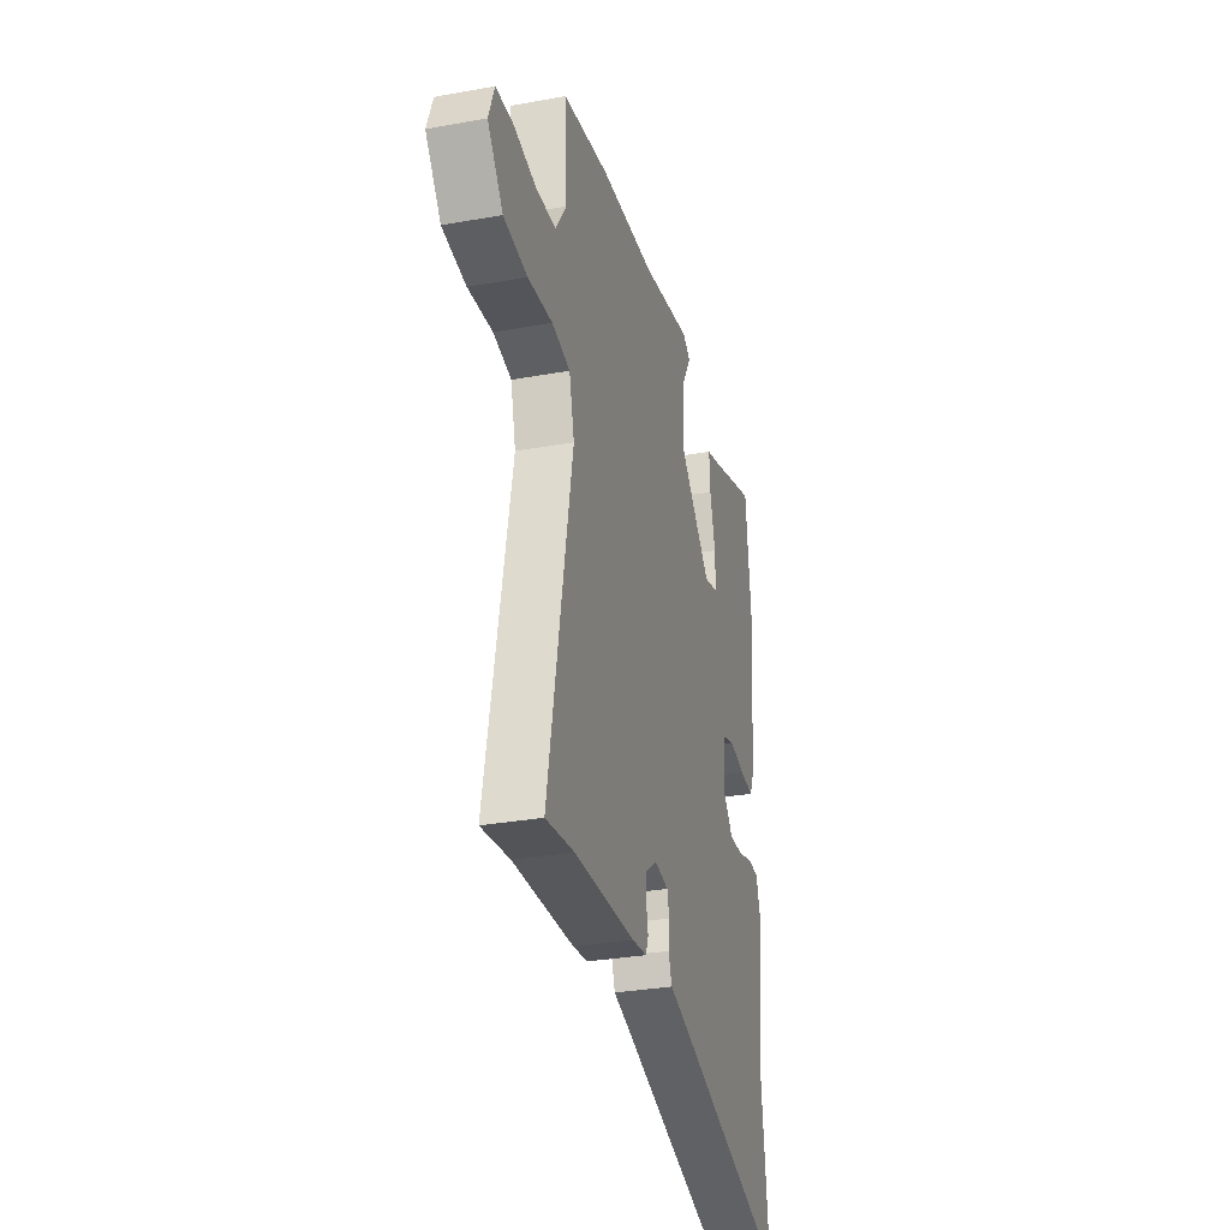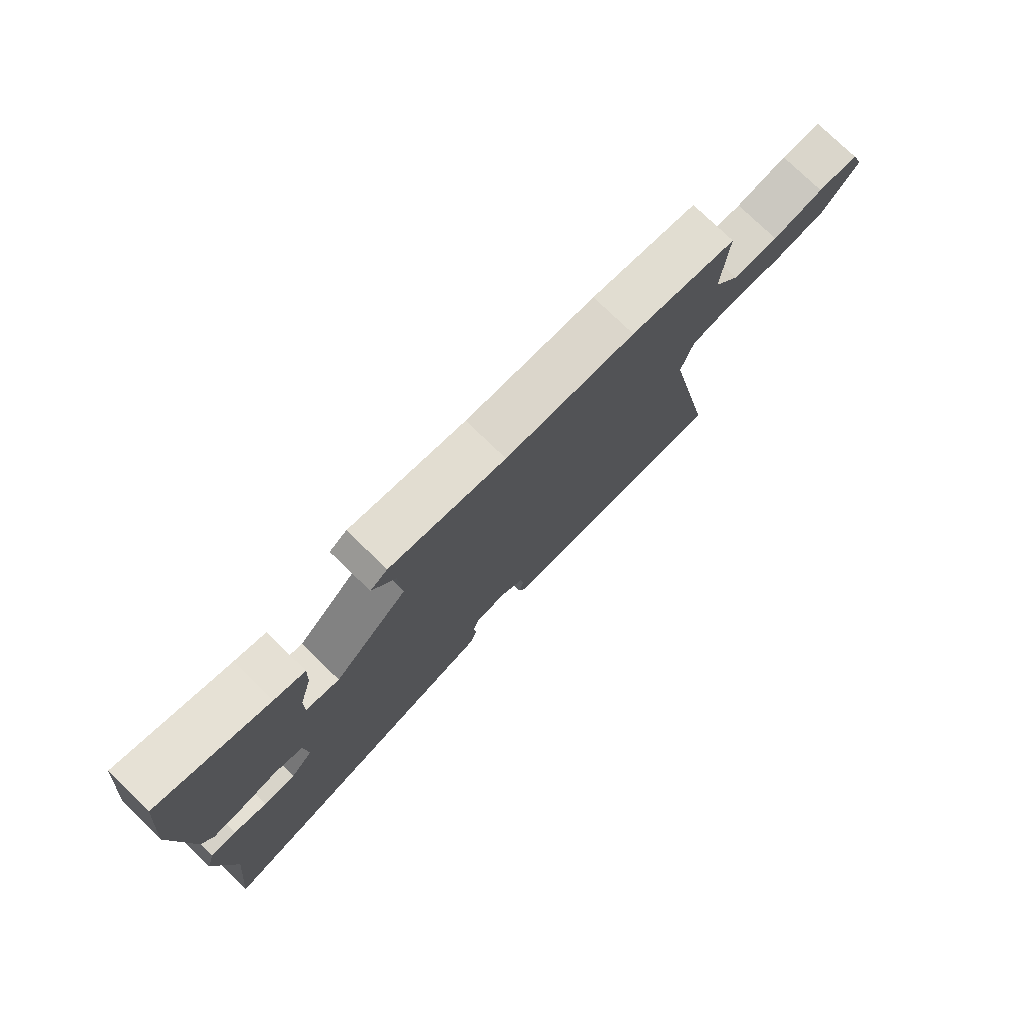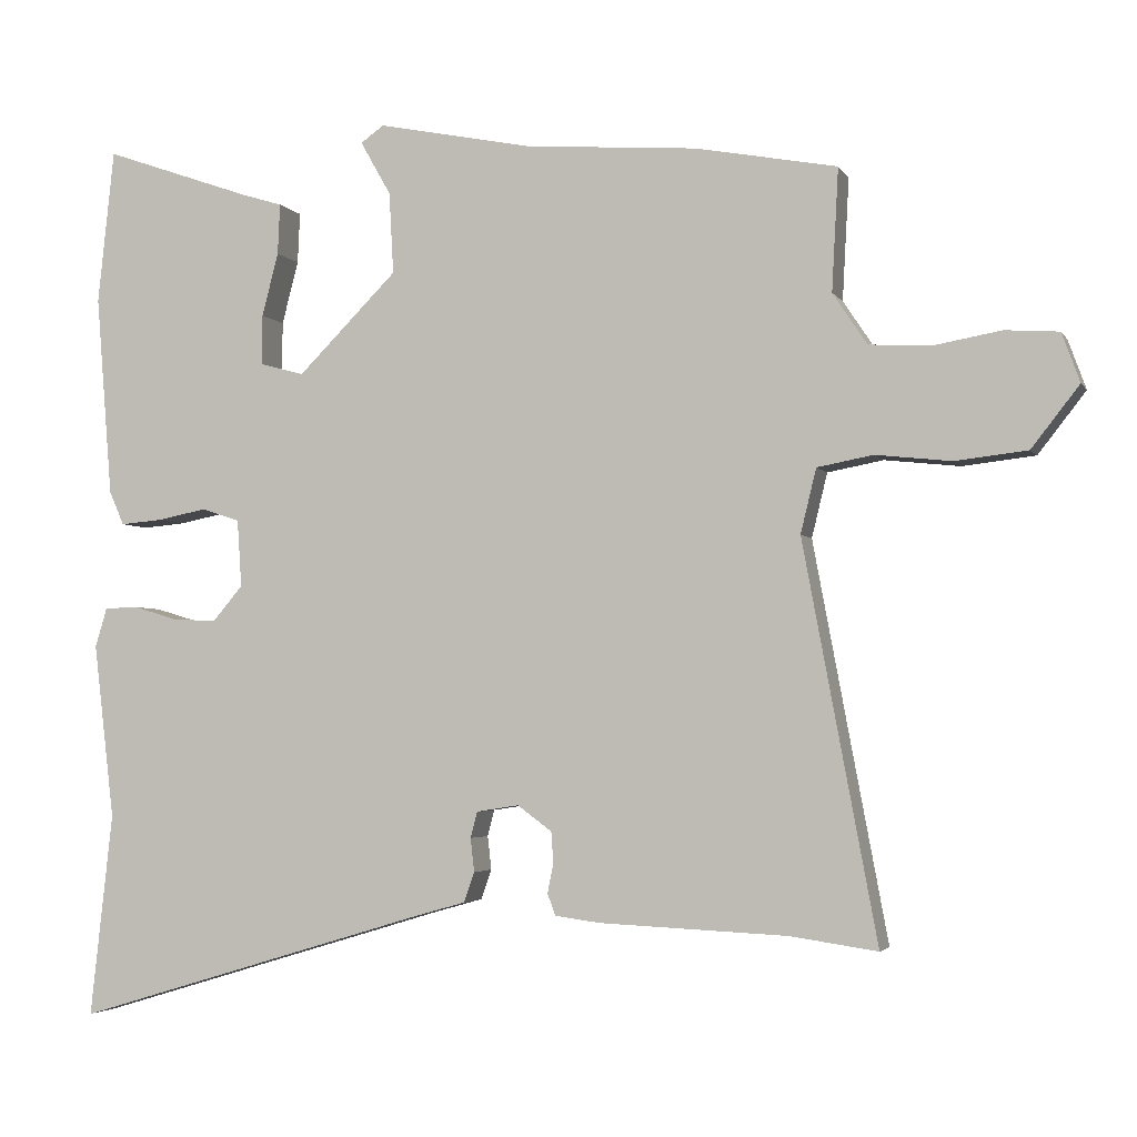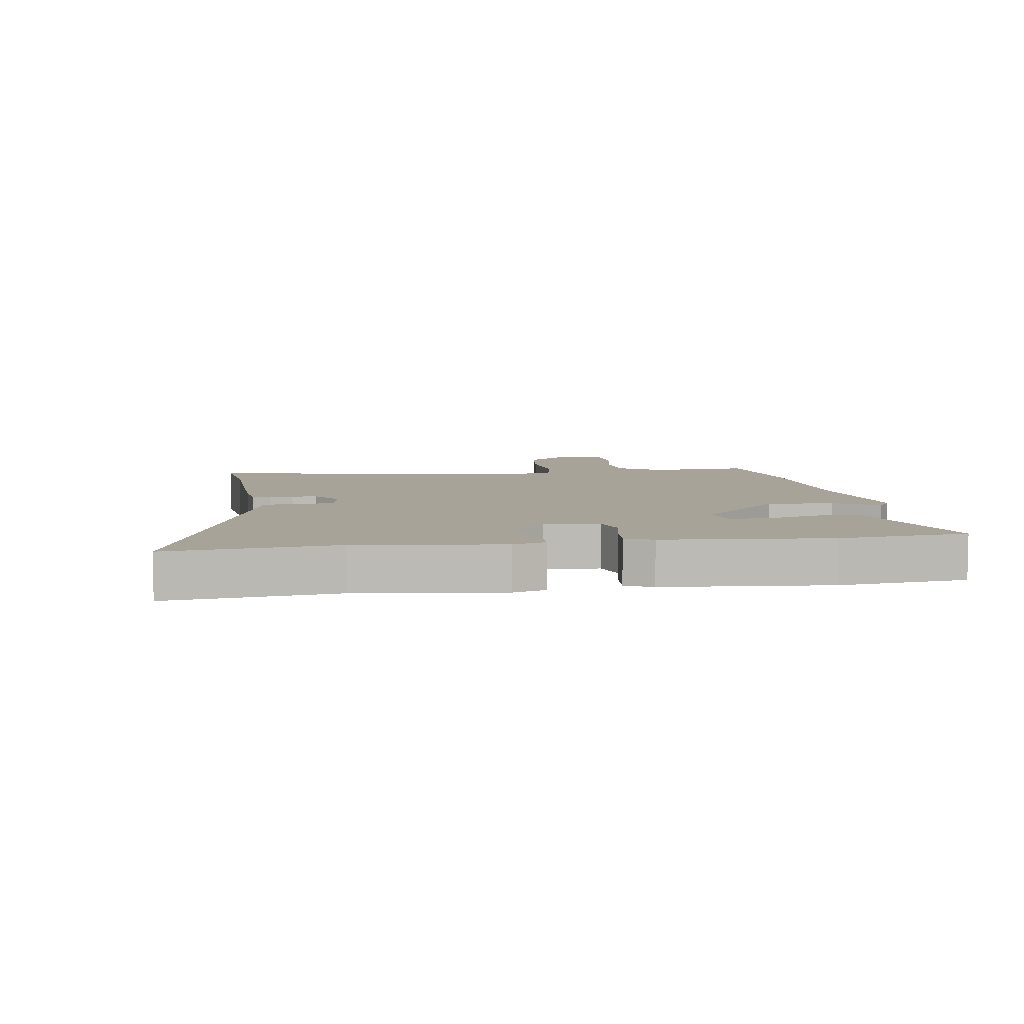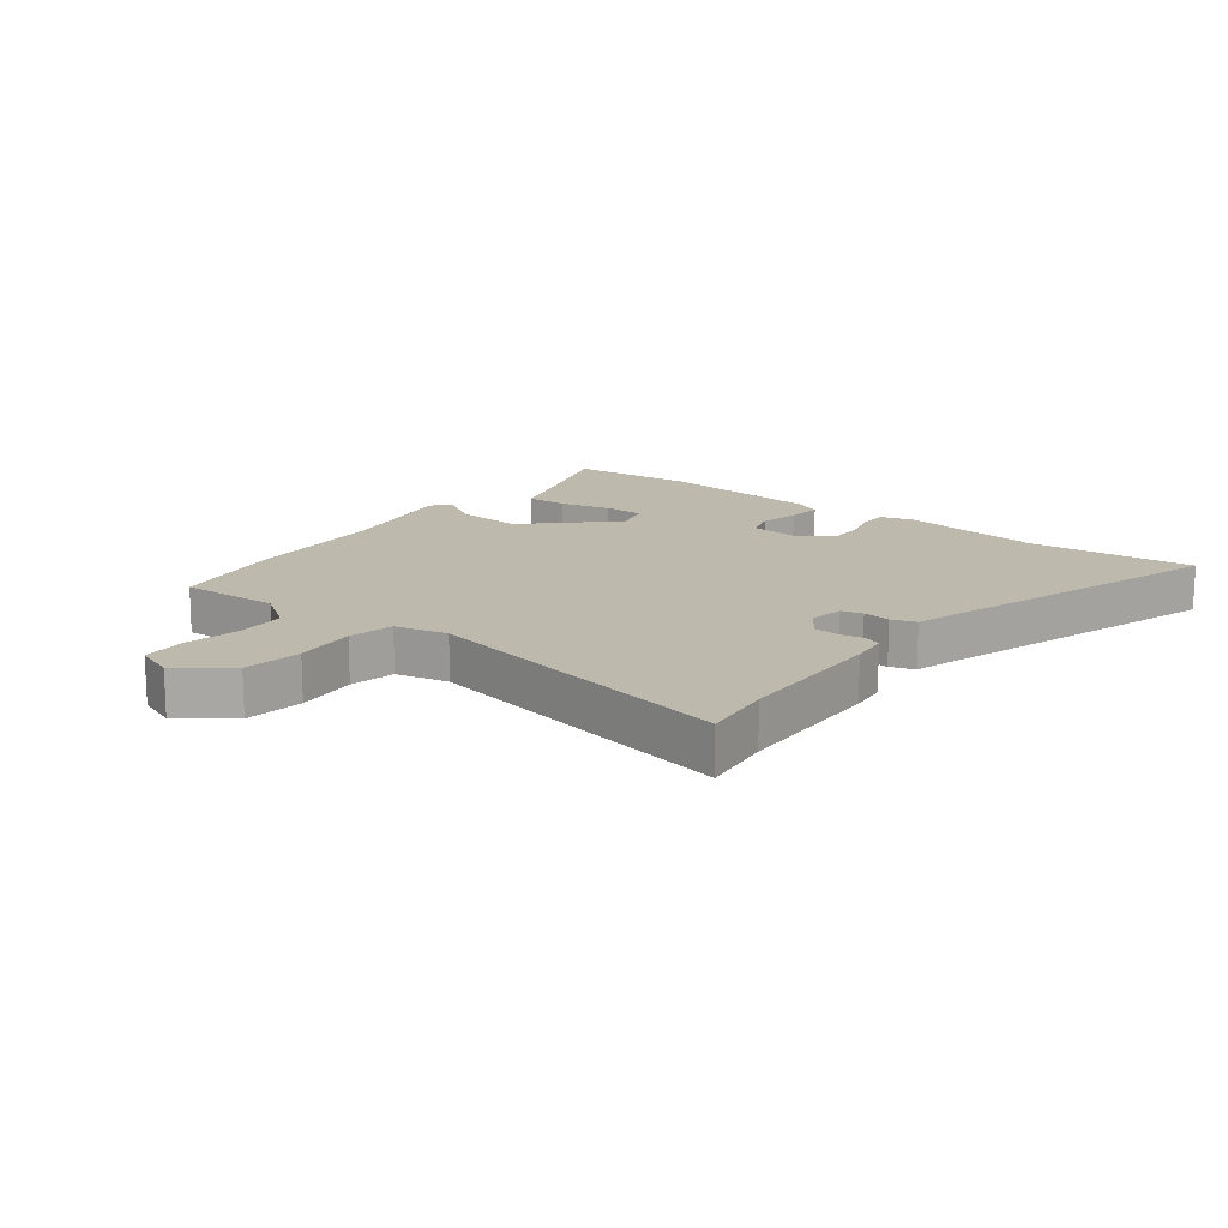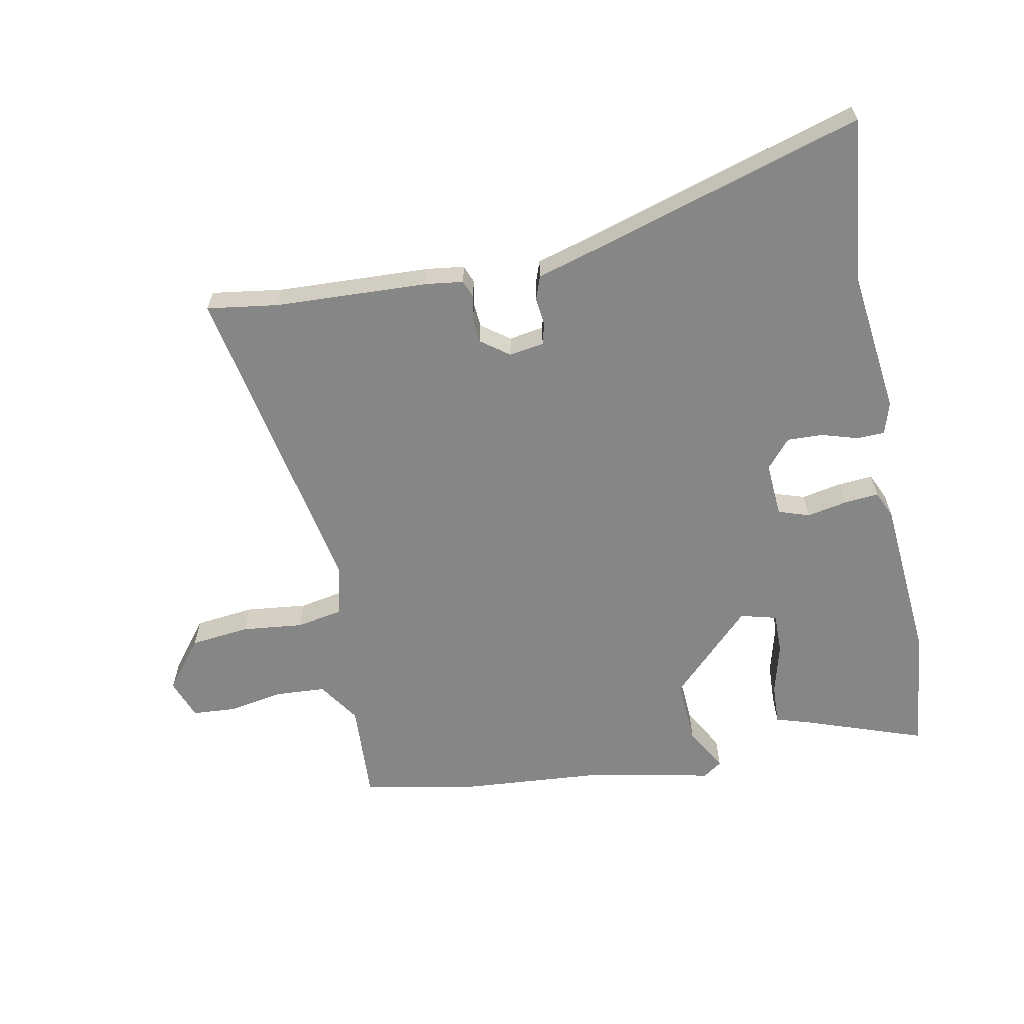
<metadata>
{"format":"obj","ext":"obj","renderer":"f3d","projection":"perspective","resolution":1024,"background":"white","views":[{"elev":-31.2,"azim":104.5,"up":"+Z"},{"elev":77.4,"azim":-46.0,"up":"+Z"},{"elev":-3.4,"azim":17.2,"up":"+Z"},{"elev":6.8,"azim":-98.3,"up":"+Y"},{"elev":15.3,"azim":128.5,"up":"+Y"},{"elev":-62.1,"azim":-168.9,"up":"+Y"}]}
</metadata>
<code>
v 0.589 0.07 -0.513
v 0.472 0.07 -0.496
v 0.221 0.07 -0.485
v 0.16 0.07 -0.477
v 0.149 0.07 -0.448
v 0.157 0.07 -0.408
v 0.154 0.07 -0.367
v 0.108 0.07 -0.333
v 0.051 0.07 -0.342
v 0.042 0.07 -0.377
v 0.047 0.07 -0.422
v 0.033 0.07 -0.462
v -0.034 0.07 -0.481
v -0.514 0.07 -0.626
v -0.484 0.07 -0.353
v -0.512 0.07 -0.118
v -0.496 0.07 -0.065
v -0.45 0.07 -0.064
v -0.39 0.07 -0.082
v -0.332 0.07 -0.084
v -0.292 0.07 -0.037
v -0.298 0.07 0.053
v -0.349 0.07 0.07
v -0.415 0.07 0.057
v -0.472 0.07 0.052
v -0.492 0.07 0.097
v -0.514 0.07 0.368
v -0.492 0.07 0.575
v -0.293 0.07 0.505
v -0.238 0.07 0.488
v -0.241 0.07 0.42
v -0.263 0.07 0.335
v -0.264 0.07 0.268
v -0.204 0.07 0.252
v -0.071 0.07 0.385
v -0.077 0.07 0.494
v -0.118 0.07 0.566
v -0.087 0.07 0.588
v 0.12 0.07 0.546
v 0.352 0.07 0.528
v 0.542 0.07 0.492
v 0.533 0.07 0.328
v 0.579 0.07 0.259
v 0.661 0.07 0.254
v 0.752 0.07 0.27
v 0.824 0.07 0.265
v 0.848 0.07 0.199
v 0.784 0.07 0.117
v 0.687 0.07 0.106
v 0.586 0.07 0.117
v 0.511 0.07 0.103
v 0.49 0.07 0.017
v 0.589 0 -0.513
v 0.472 0 -0.496
v 0.221 0 -0.485
v 0.16 0 -0.477
v 0.149 0 -0.448
v 0.157 0 -0.408
v 0.154 0 -0.367
v 0.108 0 -0.333
v 0.051 0 -0.342
v 0.042 0 -0.377
v 0.047 0 -0.422
v 0.033 0 -0.462
v -0.034 0 -0.481
v -0.514 0 -0.626
v -0.484 0 -0.353
v -0.512 0 -0.118
v -0.496 0 -0.065
v -0.45 0 -0.064
v -0.39 0 -0.082
v -0.332 0 -0.084
v -0.292 0 -0.037
v -0.298 0 0.053
v -0.349 0 0.07
v -0.415 0 0.057
v -0.472 0 0.052
v -0.492 0 0.097
v -0.514 0 0.368
v -0.492 0 0.575
v -0.293 0 0.505
v -0.238 0 0.488
v -0.241 0 0.42
v -0.263 0 0.335
v -0.264 0 0.268
v -0.204 0 0.252
v -0.071 0 0.385
v -0.077 0 0.494
v -0.118 0 0.566
v -0.087 0 0.588
v 0.12 0 0.546
v 0.352 0 0.528
v 0.542 0 0.492
v 0.533 0 0.328
v 0.579 0 0.259
v 0.661 0 0.254
v 0.752 0 0.27
v 0.824 0 0.265
v 0.848 0 0.199
v 0.784 0 0.117
v 0.687 0 0.106
v 0.586 0 0.117
v 0.511 0 0.103
v 0.49 0 0.017
f 48 49 50
f 47 48 50
f 46 47 50
f 45 46 50
f 44 45 50
f 43 44 50 51
f 42 43 51
f 42 51 52
f 41 42 52
f 40 41 52
f 39 40 52
f 39 52 1
f 38 39 1
f 37 38 1
f 36 37 1
f 29 30 31 32
f 29 32 33
f 28 29 33
f 27 28 33
f 26 27 33
f 25 26 33
f 24 25 33
f 23 24 33
f 22 23 33 34
f 17 18 19
f 16 17 19
f 15 16 19
f 15 19 20
f 14 15 20
f 13 14 20
f 13 20 21
f 12 13 21
f 11 12 21
f 10 11 21
f 4 5 6
f 3 4 6
f 2 3 6
f 2 6 7
f 2 7 8
f 1 2 8
f 36 1 8
f 35 36 8
f 22 34 35
f 21 22 35
f 10 21 35
f 9 10 35
f 8 9 35
f 102 101 100
f 102 100 99
f 102 99 98
f 102 98 97
f 102 97 96
f 103 102 96 95
f 103 95 94
f 104 103 94
f 104 94 93
f 104 93 92
f 104 92 91
f 53 104 91
f 53 91 90
f 53 90 89
f 53 89 88
f 84 83 82 81
f 85 84 81
f 85 81 80
f 85 80 79
f 85 79 78
f 85 78 77
f 85 77 76
f 85 76 75
f 86 85 75 74
f 71 70 69
f 71 69 68
f 71 68 67
f 72 71 67
f 72 67 66
f 72 66 65
f 73 72 65
f 73 65 64
f 73 64 63
f 73 63 62
f 58 57 56
f 58 56 55
f 58 55 54
f 59 58 54
f 60 59 54
f 60 54 53
f 60 53 88
f 60 88 87
f 87 86 74
f 87 74 73
f 87 73 62
f 87 62 61
f 87 61 60
f 1 53 54 2
f 2 54 55 3
f 3 55 56 4
f 4 56 57 5
f 5 57 58 6
f 6 58 59 7
f 7 59 60 8
f 8 60 61 9
f 9 61 62 10
f 10 62 63 11
f 11 63 64 12
f 12 64 65 13
f 13 65 66 14
f 14 66 67 15
f 15 67 68 16
f 16 68 69 17
f 17 69 70 18
f 18 70 71 19
f 19 71 72 20
f 20 72 73 21
f 21 73 74 22
f 22 74 75 23
f 23 75 76 24
f 24 76 77 25
f 25 77 78 26
f 26 78 79 27
f 27 79 80 28
f 28 80 81 29
f 29 81 82 30
f 30 82 83 31
f 31 83 84 32
f 32 84 85 33
f 33 85 86 34
f 34 86 87 35
f 35 87 88 36
f 36 88 89 37
f 37 89 90 38
f 38 90 91 39
f 39 91 92 40
f 40 92 93 41
f 41 93 94 42
f 42 94 95 43
f 43 95 96 44
f 44 96 97 45
f 45 97 98 46
f 46 98 99 47
f 47 99 100 48
f 48 100 101 49
f 49 101 102 50
f 50 102 103 51
f 51 103 104 52
f 52 104 53 1

</code>
